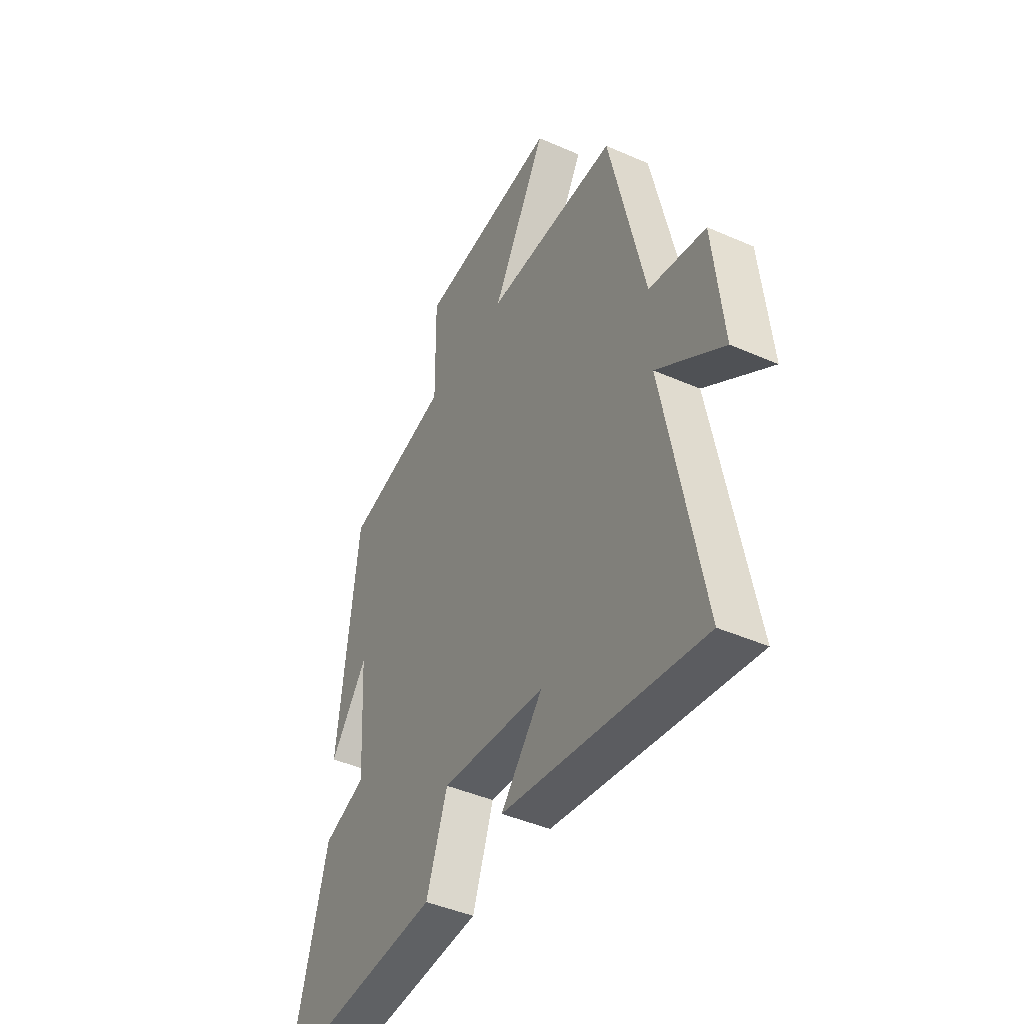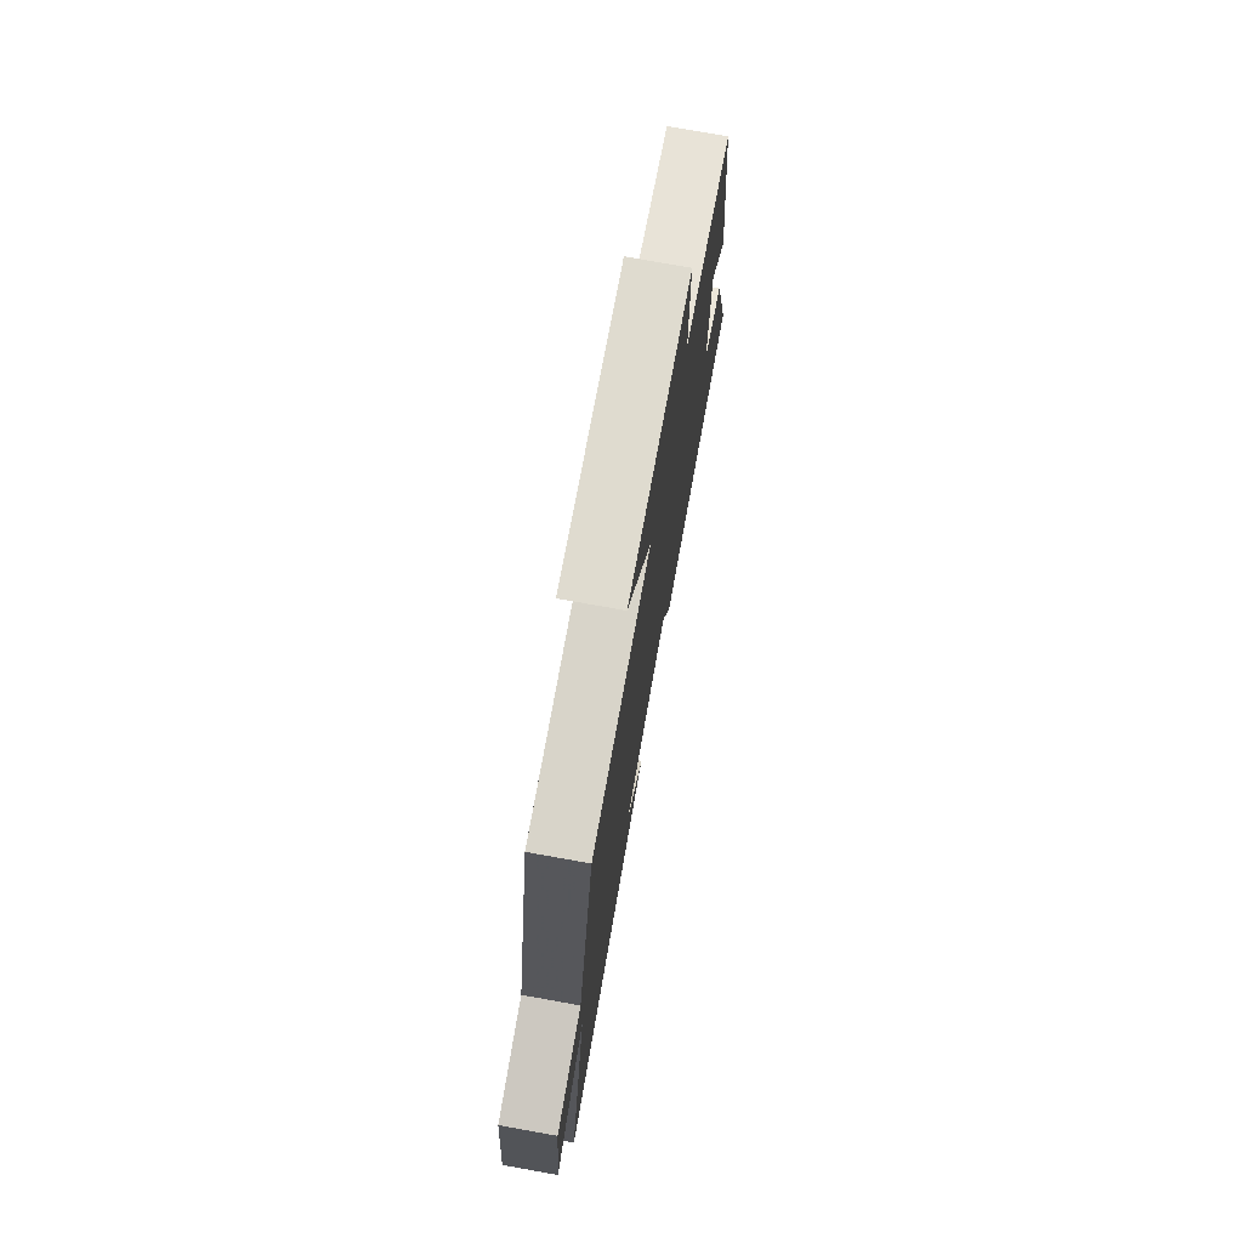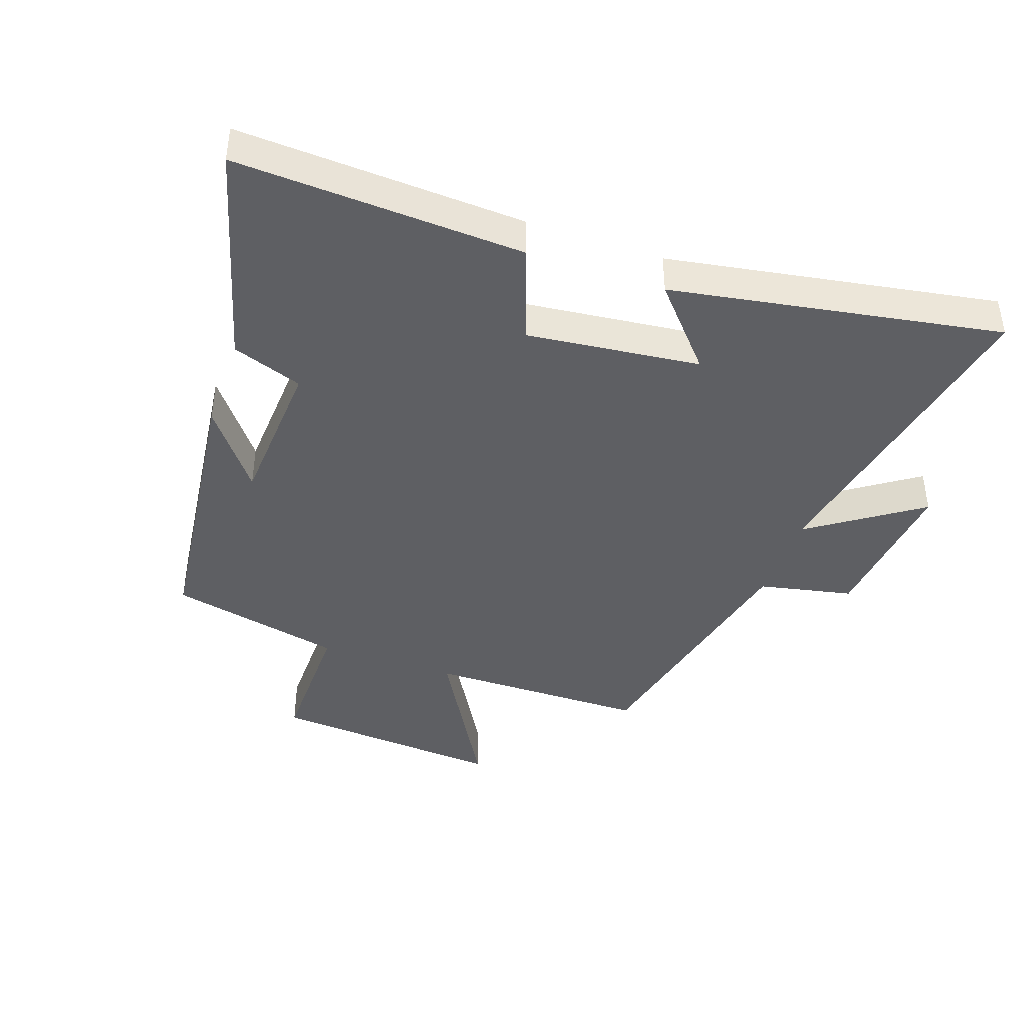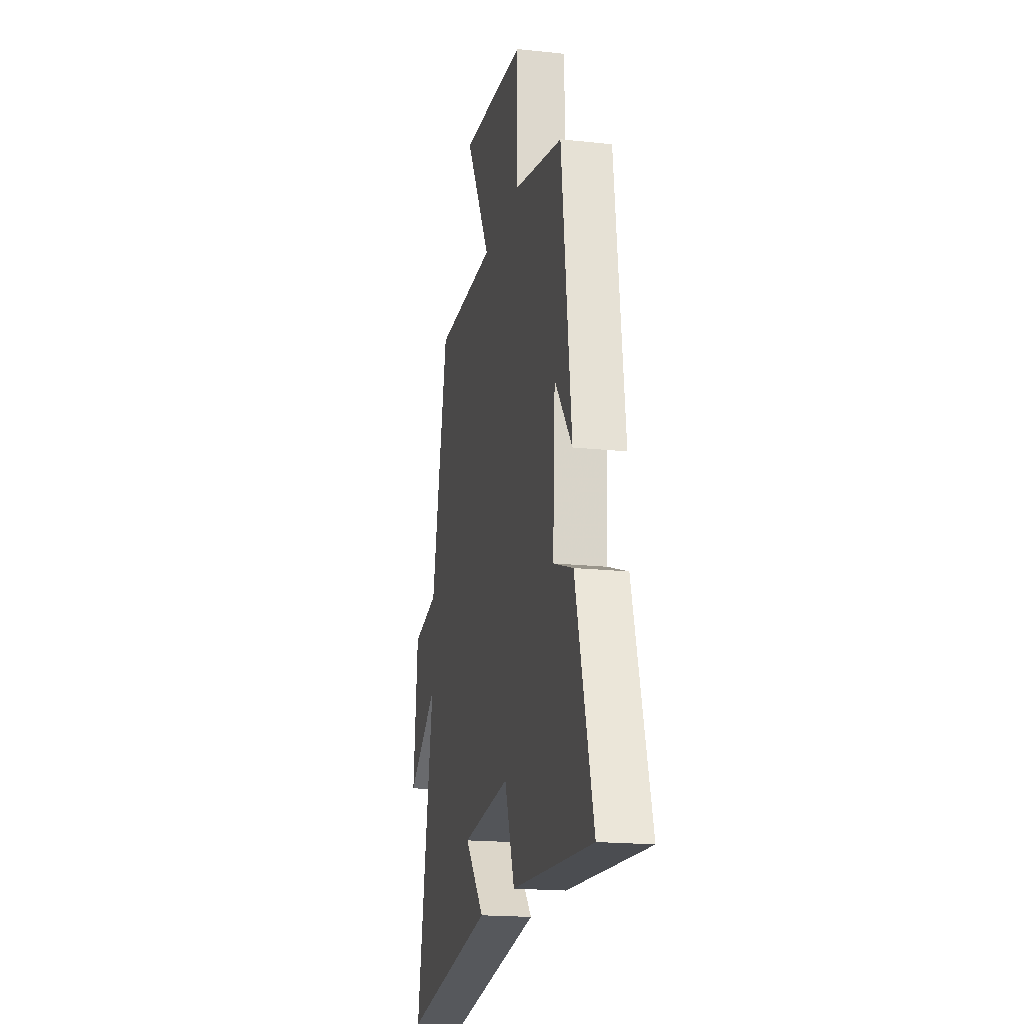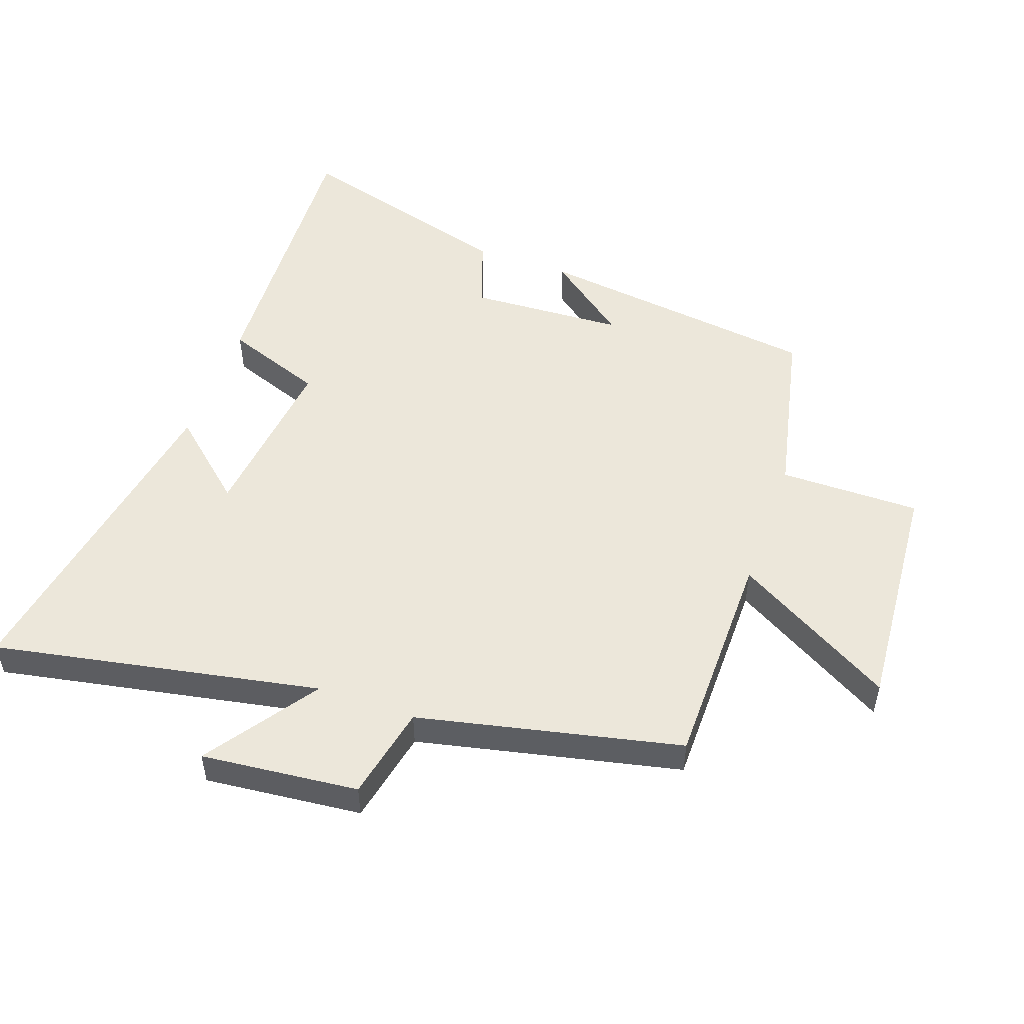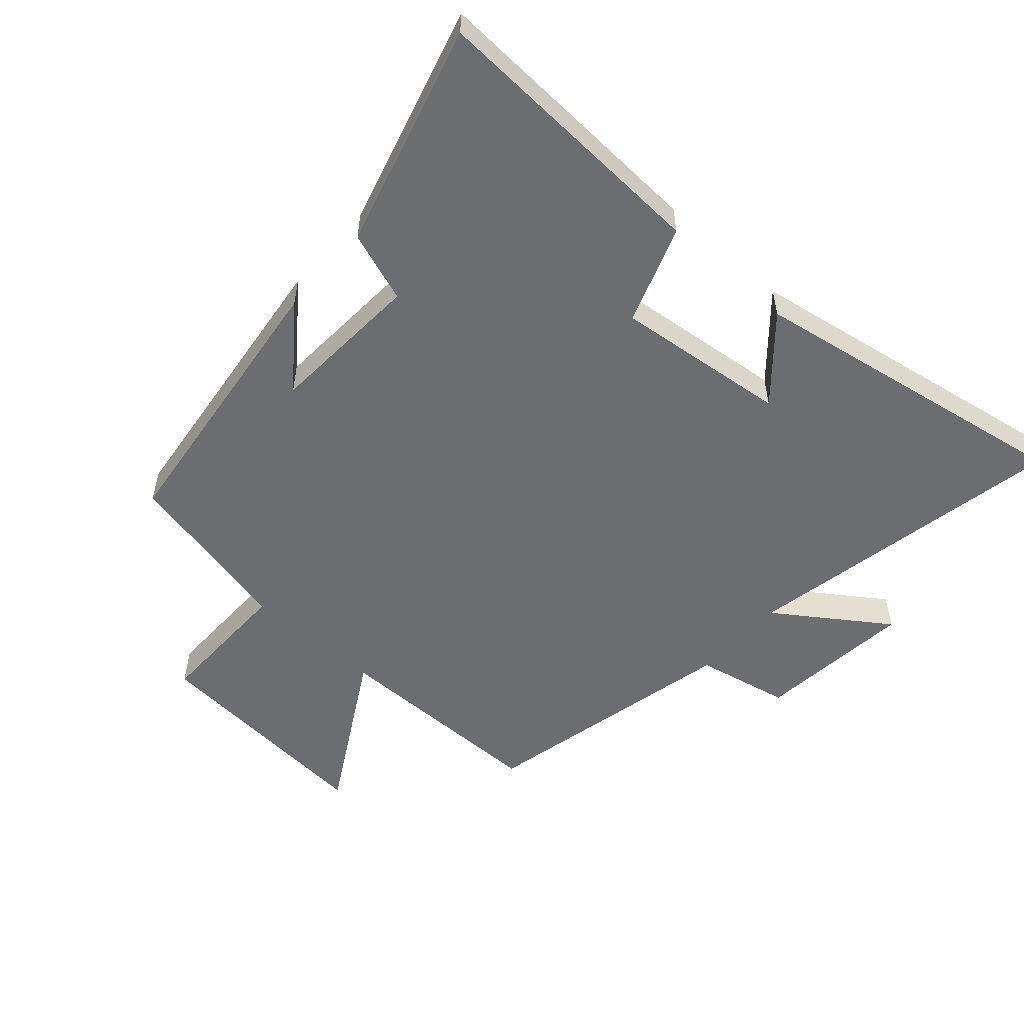
<metadata>
{"format":"obj","ext":"obj","renderer":"f3d","projection":"perspective","resolution":1024,"background":"white","views":[{"elev":-43.7,"azim":-117.4,"up":"+Z"},{"elev":75.1,"azim":-79.8,"up":"+Z"},{"elev":-41.9,"azim":160.8,"up":"+Y"},{"elev":-18.5,"azim":78.3,"up":"+Z"},{"elev":51.3,"azim":-70.3,"up":"+Y"},{"elev":-54.0,"azim":138.4,"up":"+Y"}]}
</metadata>
<code>
v 0.599 0.07 -0.524
v 0.143 0.07 -0.5
v 0.087 0.07 -0.344
v -0.187 0.07 -0.374
v -0.077 0.07 -0.5
v -0.6 0.07 -0.589
v -0.5 0.07 -0.074
v -0.675 0.07 -0.195
v -0.649 0.07 0.053
v -0.5 0.07 0.084
v -0.407 0.07 0.498
v -0.058 0.07 0.5
v -0.202 0.07 0.752
v 0.17 0.07 0.722
v 0.168 0.07 0.5
v 0.445 0.07 0.438
v 0.5 0.07 -0.013
v 0.402 0.07 0.115
v 0.388 0.07 -0.129
v 0.5 0.07 -0.169
v 0.599 0 -0.524
v 0.143 0 -0.5
v 0.087 0 -0.344
v -0.187 0 -0.374
v -0.077 0 -0.5
v -0.6 0 -0.589
v -0.5 0 -0.074
v -0.675 0 -0.195
v -0.649 0 0.053
v -0.5 0 0.084
v -0.407 0 0.498
v -0.058 0 0.5
v -0.202 0 0.752
v 0.17 0 0.722
v 0.168 0 0.5
v 0.445 0 0.438
v 0.5 0 -0.013
v 0.402 0 0.115
v 0.388 0 -0.129
v 0.5 0 -0.169
f 1 2 3
f 20 1 3
f 19 20 3
f 18 19 3 4
f 15 16 17 18
f 15 18 4
f 12 13 14 15
f 12 15 4
f 11 12 4
f 10 11 4
f 7 8 9 10
f 7 10 4
f 4 5 6 7
f 23 22 21
f 23 21 40
f 23 40 39
f 24 23 39 38
f 38 37 36 35
f 24 38 35
f 35 34 33 32
f 24 35 32
f 24 32 31
f 24 31 30
f 30 29 28 27
f 24 30 27
f 27 26 25 24
f 1 21 22 2
f 2 22 23 3
f 3 23 24 4
f 4 24 25 5
f 5 25 26 6
f 6 26 27 7
f 7 27 28 8
f 8 28 29 9
f 9 29 30 10
f 10 30 31 11
f 11 31 32 12
f 12 32 33 13
f 13 33 34 14
f 14 34 35 15
f 15 35 36 16
f 16 36 37 17
f 17 37 38 18
f 18 38 39 19
f 19 39 40 20
f 20 40 21 1

</code>
